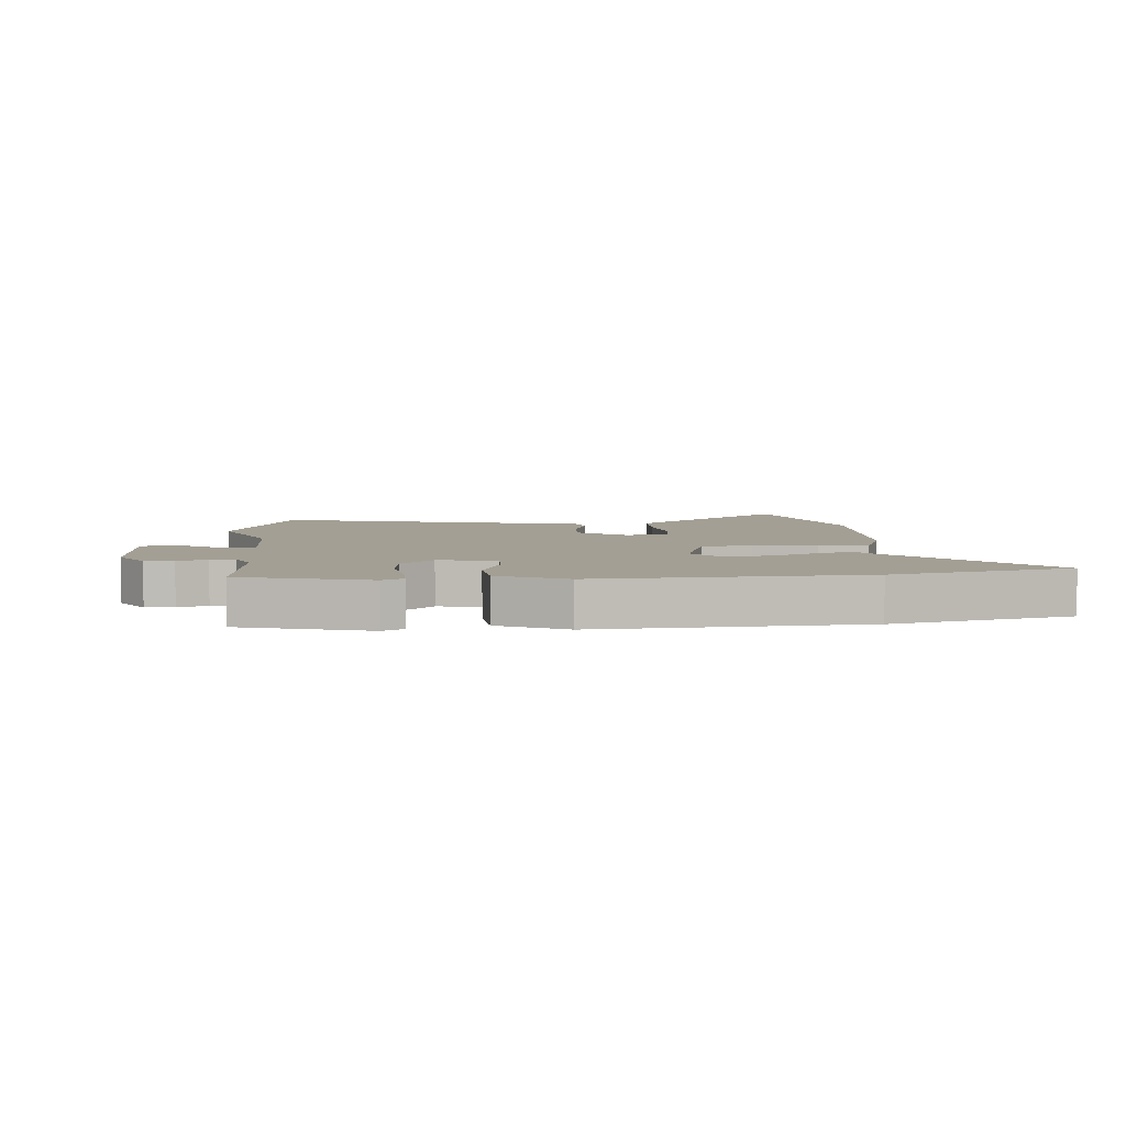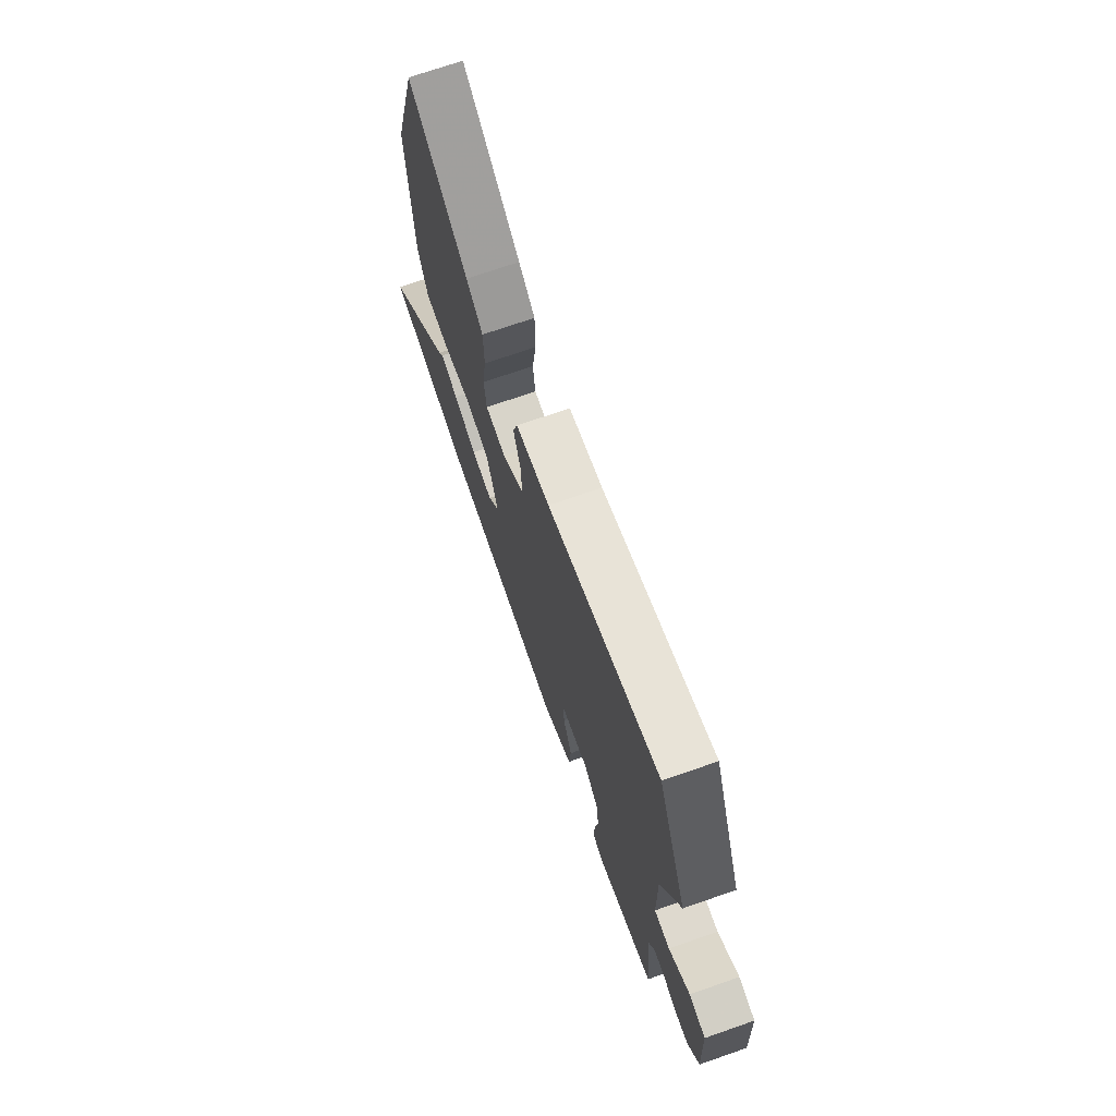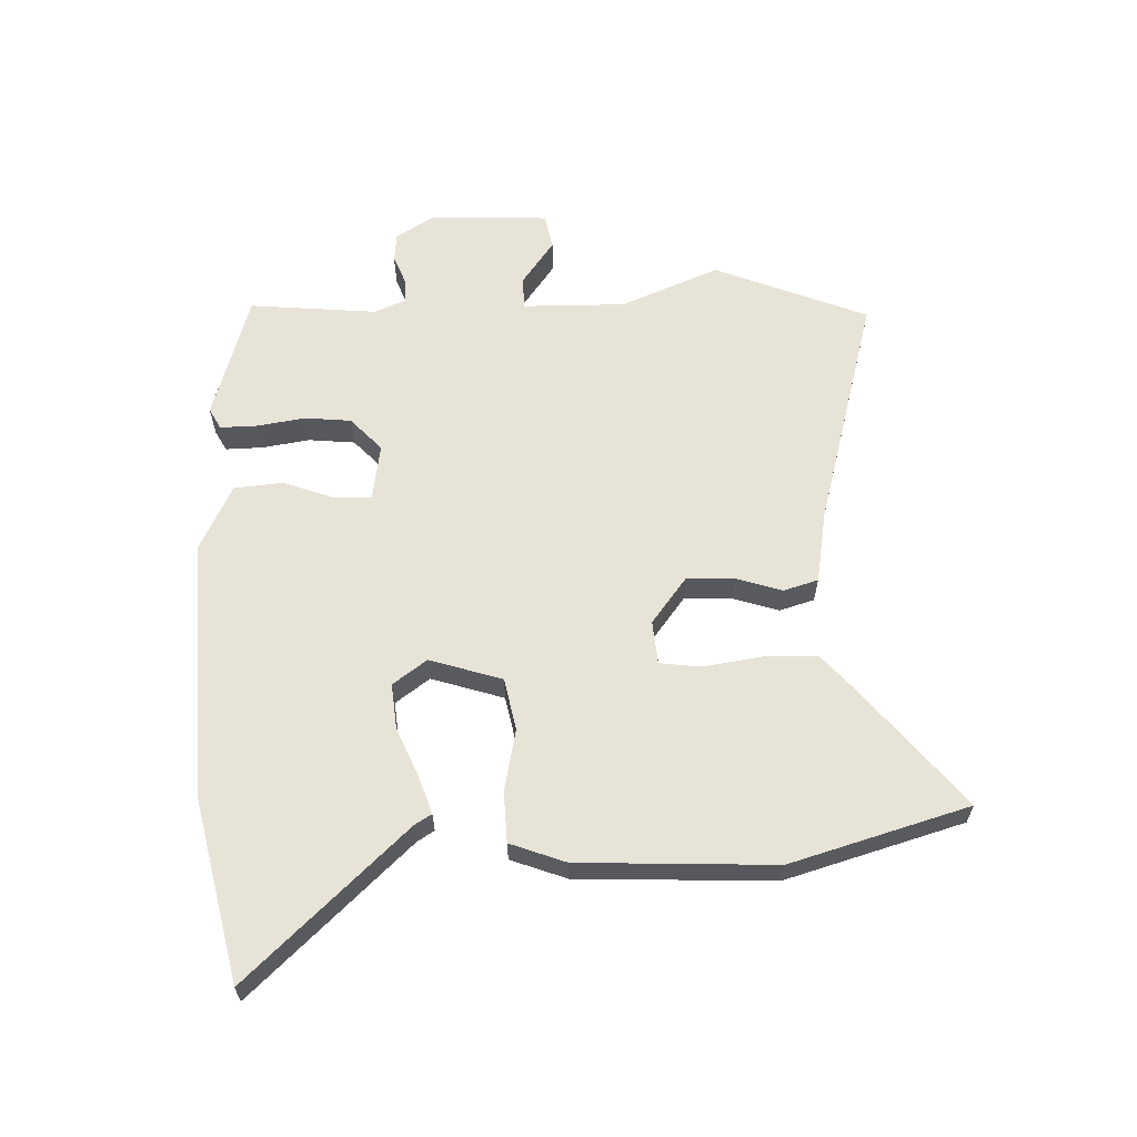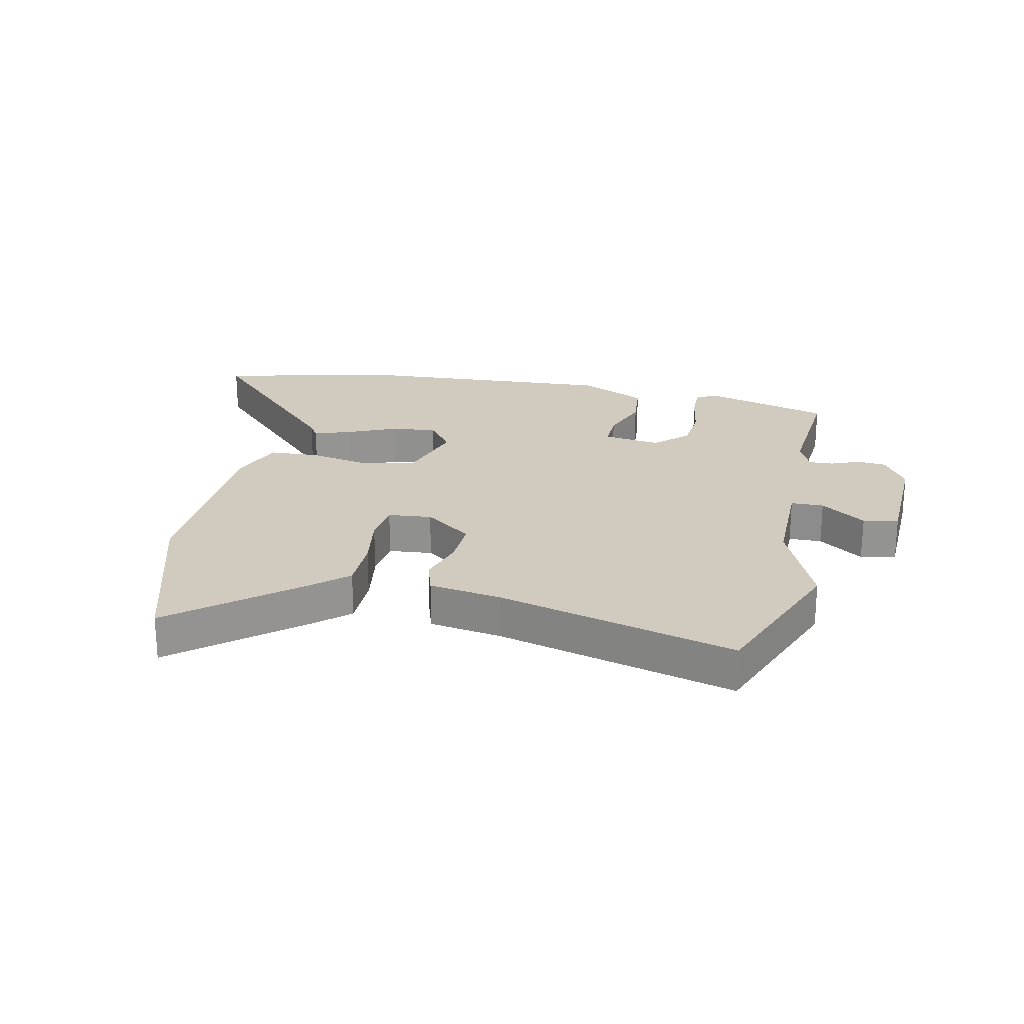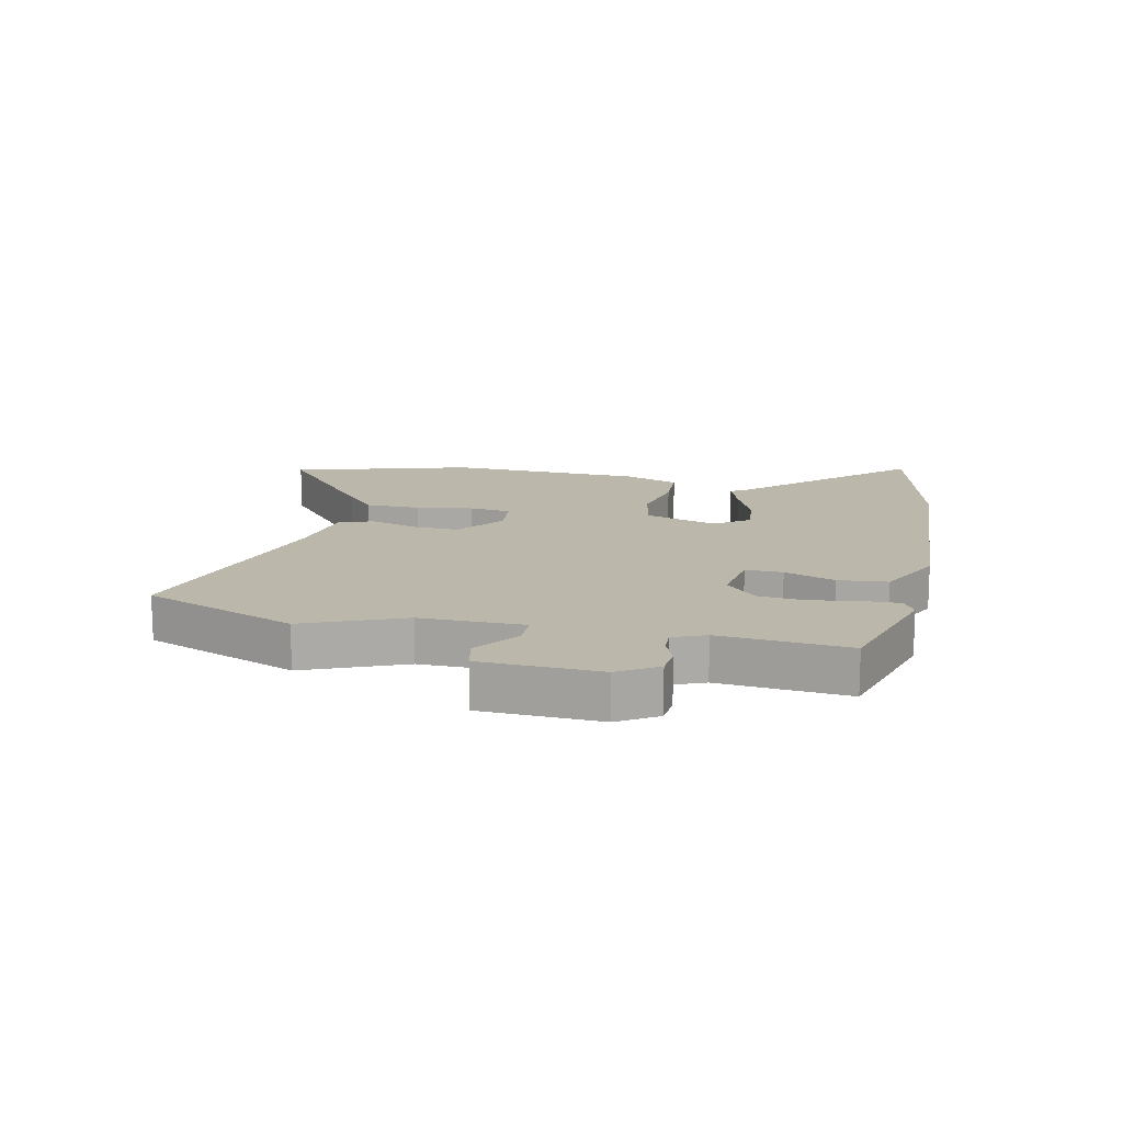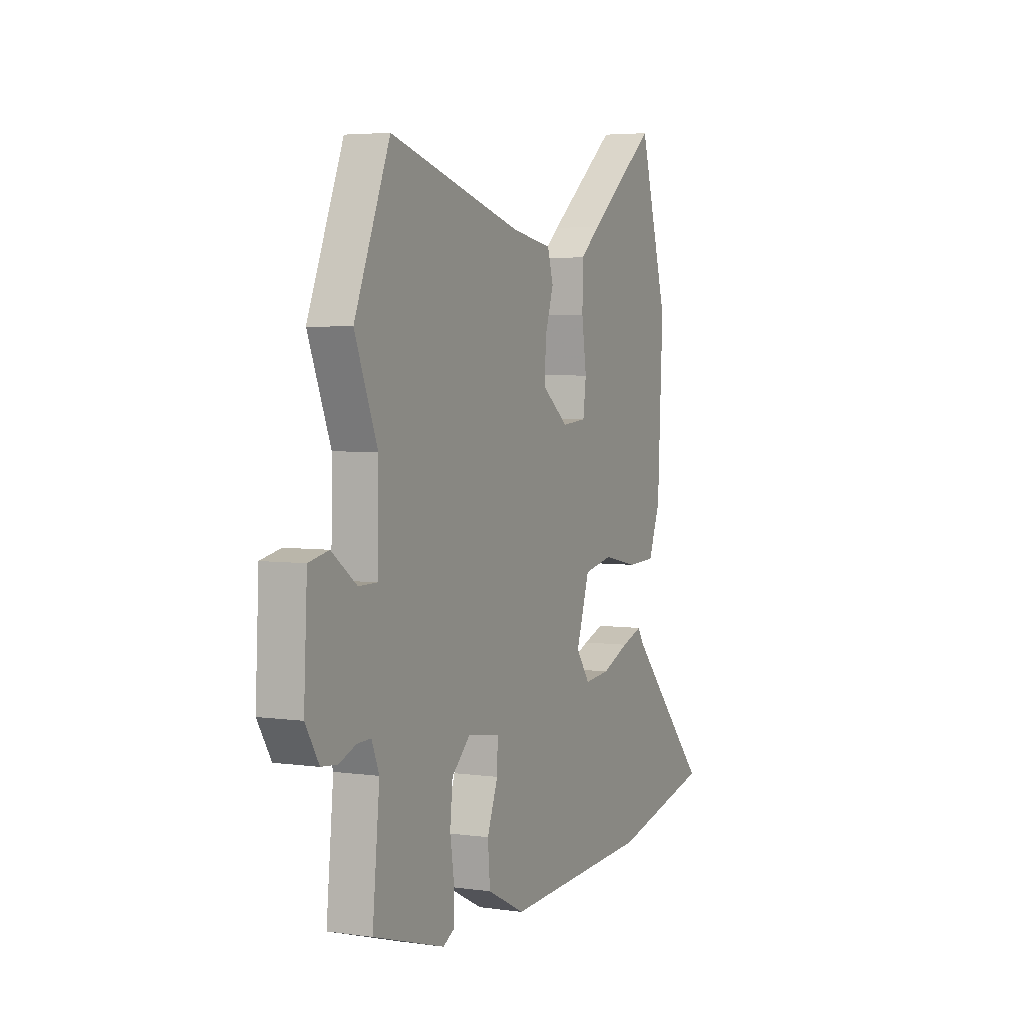
<metadata>
{"format":"obj","ext":"obj","renderer":"f3d","projection":"perspective","resolution":1024,"background":"white","views":[{"elev":5.4,"azim":174.6,"up":"+Y"},{"elev":71.6,"azim":70.8,"up":"+Z"},{"elev":61.7,"azim":-92.2,"up":"+Y"},{"elev":23.4,"azim":11.3,"up":"+Y"},{"elev":14.4,"azim":101.8,"up":"+Y"},{"elev":4.3,"azim":114.7,"up":"+Z"}]}
</metadata>
<code>
v -0.538 0.07 0.367
v -0.453 0.07 0.665
v -0.248 0.07 0.501
v -0.19 0.07 0.451
v -0.188 0.07 0.361
v -0.202 0.07 0.265
v -0.193 0.07 0.196
v -0.12 0.07 0.19
v -0.042 0.07 0.25
v -0.046 0.07 0.328
v -0.071 0.07 0.405
v -0.054 0.07 0.463
v 0.066 0.07 0.484
v 0.461 0.07 0.595
v 0.566 0.07 0.34
v 0.499 0.07 0.175
v 0.502 0.07 0.003
v 0.557 0.07 0.003
v 0.631 0.07 0.057
v 0.69 0.07 0.045
v 0.7 0.07 -0.152
v 0.66 0.07 -0.217
v 0.612 0.07 -0.222
v 0.563 0.07 -0.203
v 0.522 0.07 -0.202
v 0.5 0.07 -0.256
v 0.521 0.07 -0.469
v 0.309 0.07 -0.533
v 0.274 0.07 -0.514
v 0.275 0.07 -0.452
v 0.287 0.07 -0.372
v 0.279 0.07 -0.295
v 0.224 0.07 -0.244
v 0.128 0.07 -0.259
v 0.13 0.07 -0.321
v 0.162 0.07 -0.405
v 0.155 0.07 -0.487
v 0.043 0.07 -0.543
v -0.397 0.07 -0.523
v -0.697 0.07 -0.457
v -0.452 0.07 -0.192
v -0.435 0.07 -0.164
v -0.372 0.07 -0.185
v -0.29 0.07 -0.219
v -0.214 0.07 -0.226
v -0.173 0.07 -0.169
v -0.212 0.07 -0.049
v -0.299 0.07 -0.032
v -0.402 0.07 -0.054
v -0.487 0.07 -0.051
v -0.522 0.07 0.041
v -0.538 0 0.367
v -0.453 0 0.665
v -0.248 0 0.501
v -0.19 0 0.451
v -0.188 0 0.361
v -0.202 0 0.265
v -0.193 0 0.196
v -0.12 0 0.19
v -0.042 0 0.25
v -0.046 0 0.328
v -0.071 0 0.405
v -0.054 0 0.463
v 0.066 0 0.484
v 0.461 0 0.595
v 0.566 0 0.34
v 0.499 0 0.175
v 0.502 0 0.003
v 0.557 0 0.003
v 0.631 0 0.057
v 0.69 0 0.045
v 0.7 0 -0.152
v 0.66 0 -0.217
v 0.612 0 -0.222
v 0.563 0 -0.203
v 0.522 0 -0.202
v 0.5 0 -0.256
v 0.521 0 -0.469
v 0.309 0 -0.533
v 0.274 0 -0.514
v 0.275 0 -0.452
v 0.287 0 -0.372
v 0.279 0 -0.295
v 0.224 0 -0.244
v 0.128 0 -0.259
v 0.13 0 -0.321
v 0.162 0 -0.405
v 0.155 0 -0.487
v 0.043 0 -0.543
v -0.397 0 -0.523
v -0.697 0 -0.457
v -0.452 0 -0.192
v -0.435 0 -0.164
v -0.372 0 -0.185
v -0.29 0 -0.219
v -0.214 0 -0.226
v -0.173 0 -0.169
v -0.212 0 -0.049
v -0.299 0 -0.032
v -0.402 0 -0.054
v -0.487 0 -0.051
v -0.522 0 0.041
f 4 5 6
f 3 4 6
f 2 3 6
f 1 2 6
f 51 1 6
f 50 51 6
f 49 50 6
f 48 49 6
f 47 48 6 7
f 46 47 7 8
f 41 42 43 44
f 40 41 44
f 39 40 44
f 38 39 44
f 37 38 44
f 36 37 44
f 35 36 44
f 34 35 44 45
f 33 34 45 46
f 29 30 31
f 28 29 31
f 27 28 31
f 26 27 31
f 25 26 31 32
f 22 23 24
f 21 22 24
f 20 21 24
f 19 20 24
f 18 19 24
f 17 18 24 25
f 13 14 15 16
f 13 16 17
f 12 13 17
f 11 12 17
f 10 11 17
f 25 32 33
f 17 25 33
f 10 17 33
f 9 10 33
f 8 9 33 46
f 57 56 55
f 57 55 54
f 57 54 53
f 57 53 52
f 57 52 102
f 57 102 101
f 57 101 100
f 57 100 99
f 58 57 99 98
f 59 58 98 97
f 95 94 93 92
f 95 92 91
f 95 91 90
f 95 90 89
f 95 89 88
f 95 88 87
f 95 87 86
f 96 95 86 85
f 97 96 85 84
f 82 81 80
f 82 80 79
f 82 79 78
f 82 78 77
f 83 82 77 76
f 75 74 73
f 75 73 72
f 75 72 71
f 75 71 70
f 75 70 69
f 76 75 69 68
f 67 66 65 64
f 68 67 64
f 68 64 63
f 68 63 62
f 68 62 61
f 84 83 76
f 84 76 68
f 84 68 61
f 84 61 60
f 97 84 60 59
f 1 52 53 2
f 2 53 54 3
f 3 54 55 4
f 4 55 56 5
f 5 56 57 6
f 6 57 58 7
f 7 58 59 8
f 8 59 60 9
f 9 60 61 10
f 10 61 62 11
f 11 62 63 12
f 12 63 64 13
f 13 64 65 14
f 14 65 66 15
f 15 66 67 16
f 16 67 68 17
f 17 68 69 18
f 18 69 70 19
f 19 70 71 20
f 20 71 72 21
f 21 72 73 22
f 22 73 74 23
f 23 74 75 24
f 24 75 76 25
f 25 76 77 26
f 26 77 78 27
f 27 78 79 28
f 28 79 80 29
f 29 80 81 30
f 30 81 82 31
f 31 82 83 32
f 32 83 84 33
f 33 84 85 34
f 34 85 86 35
f 35 86 87 36
f 36 87 88 37
f 37 88 89 38
f 38 89 90 39
f 39 90 91 40
f 40 91 92 41
f 41 92 93 42
f 42 93 94 43
f 43 94 95 44
f 44 95 96 45
f 45 96 97 46
f 46 97 98 47
f 47 98 99 48
f 48 99 100 49
f 49 100 101 50
f 50 101 102 51
f 51 102 52 1

</code>
